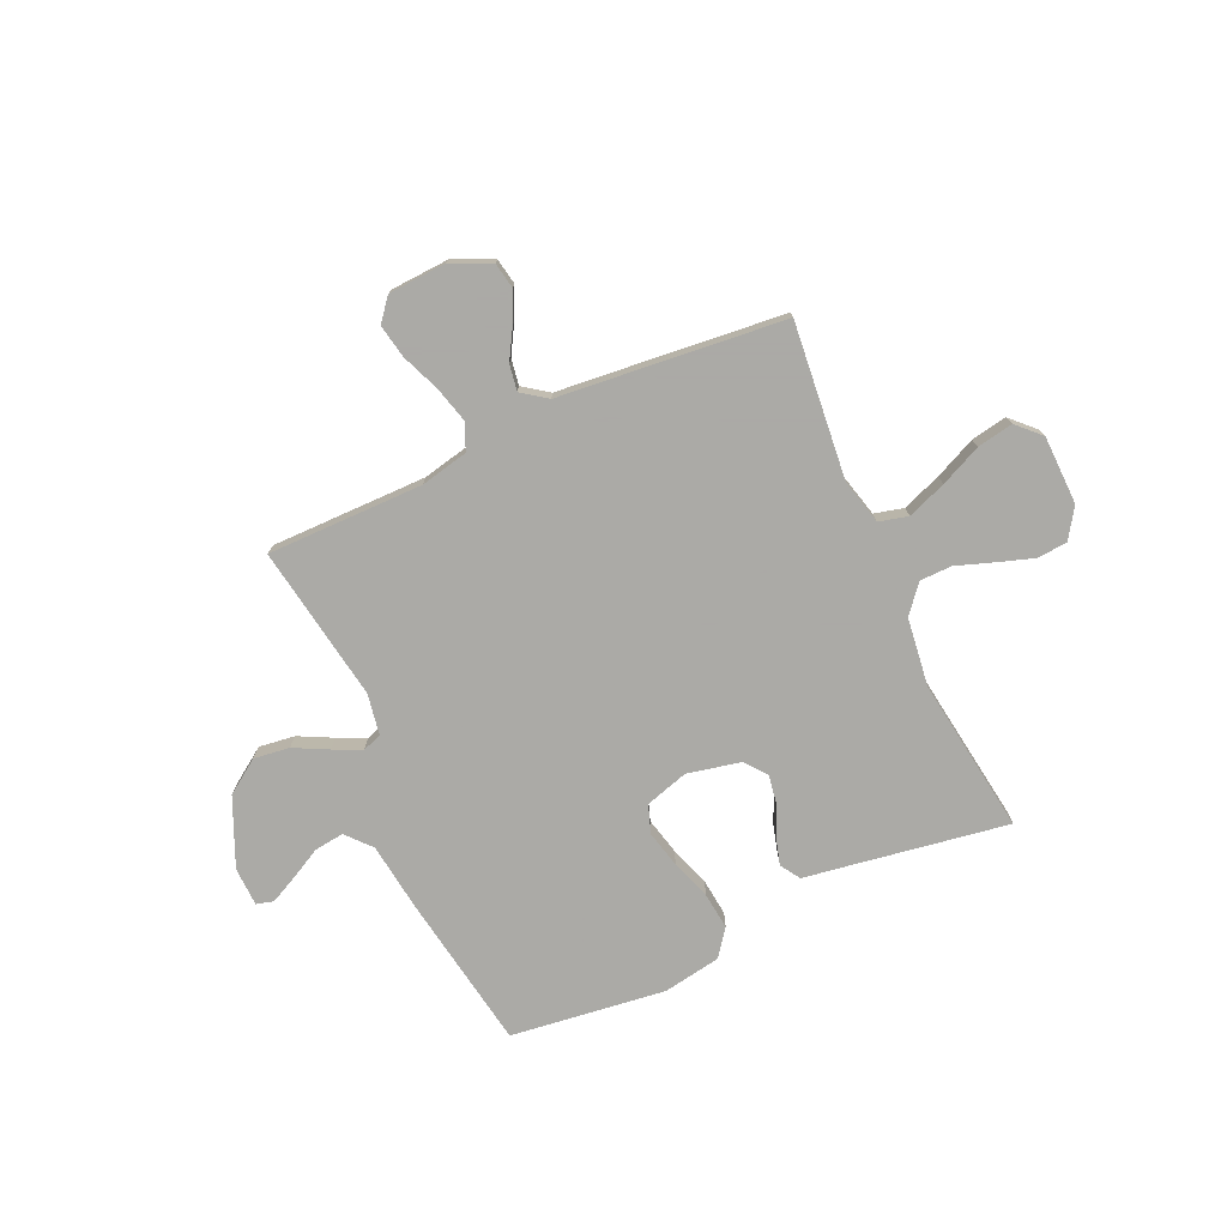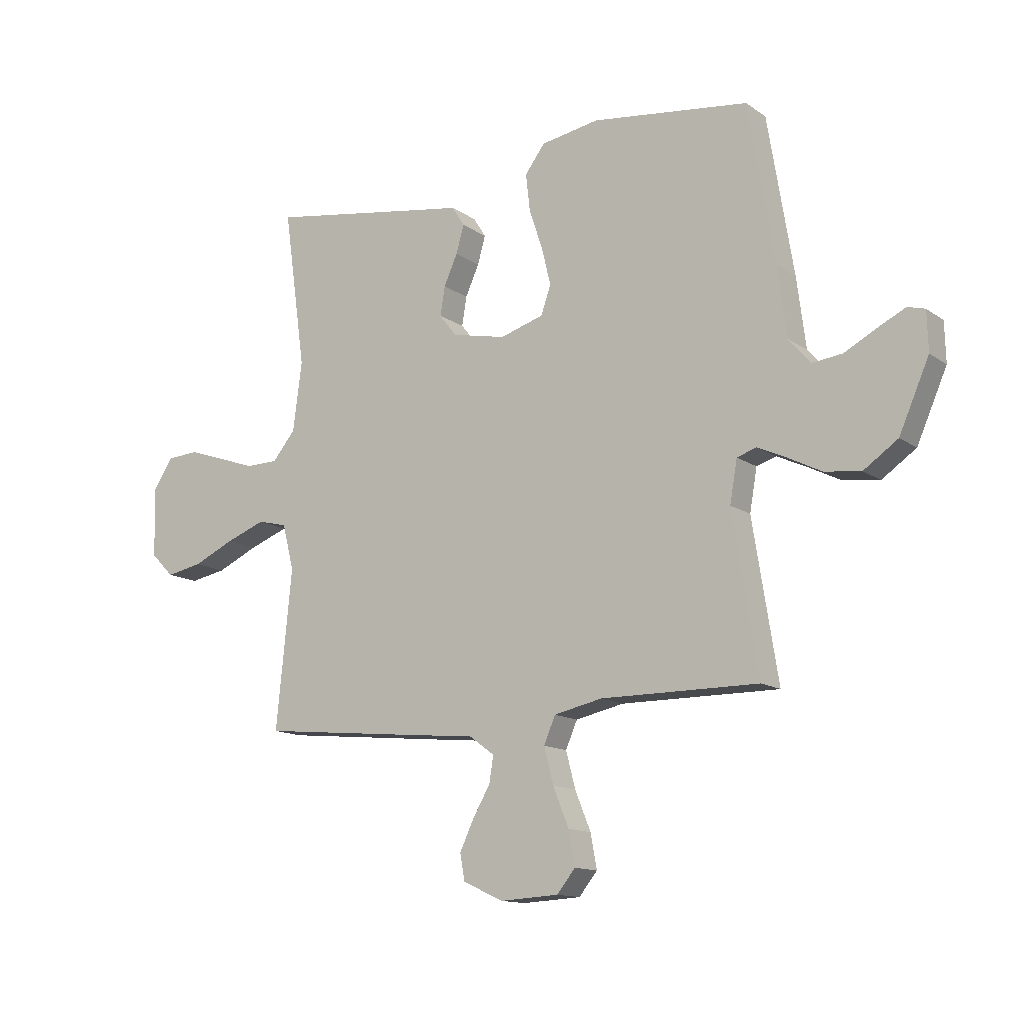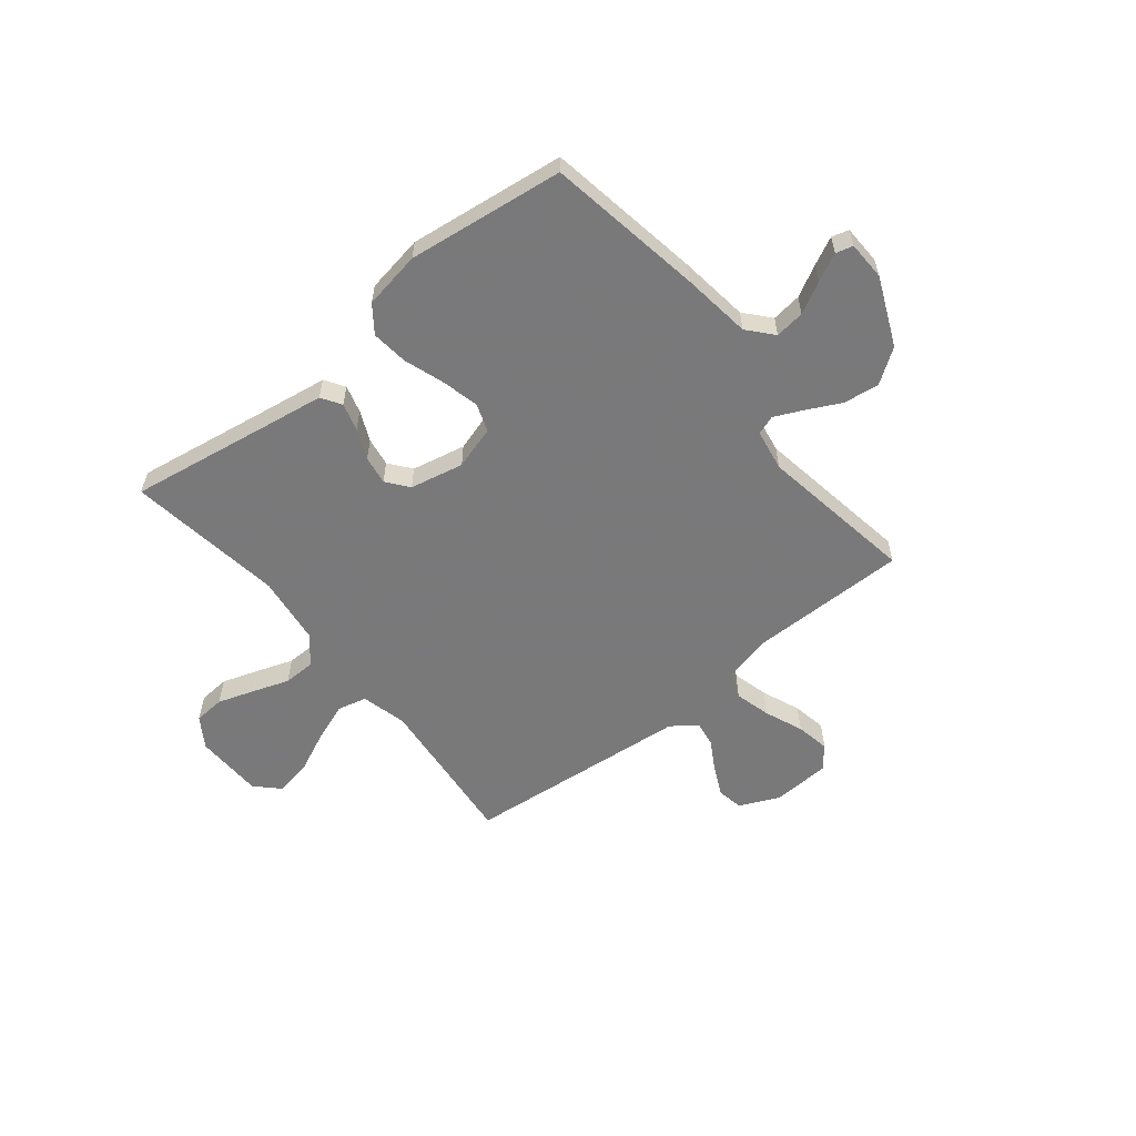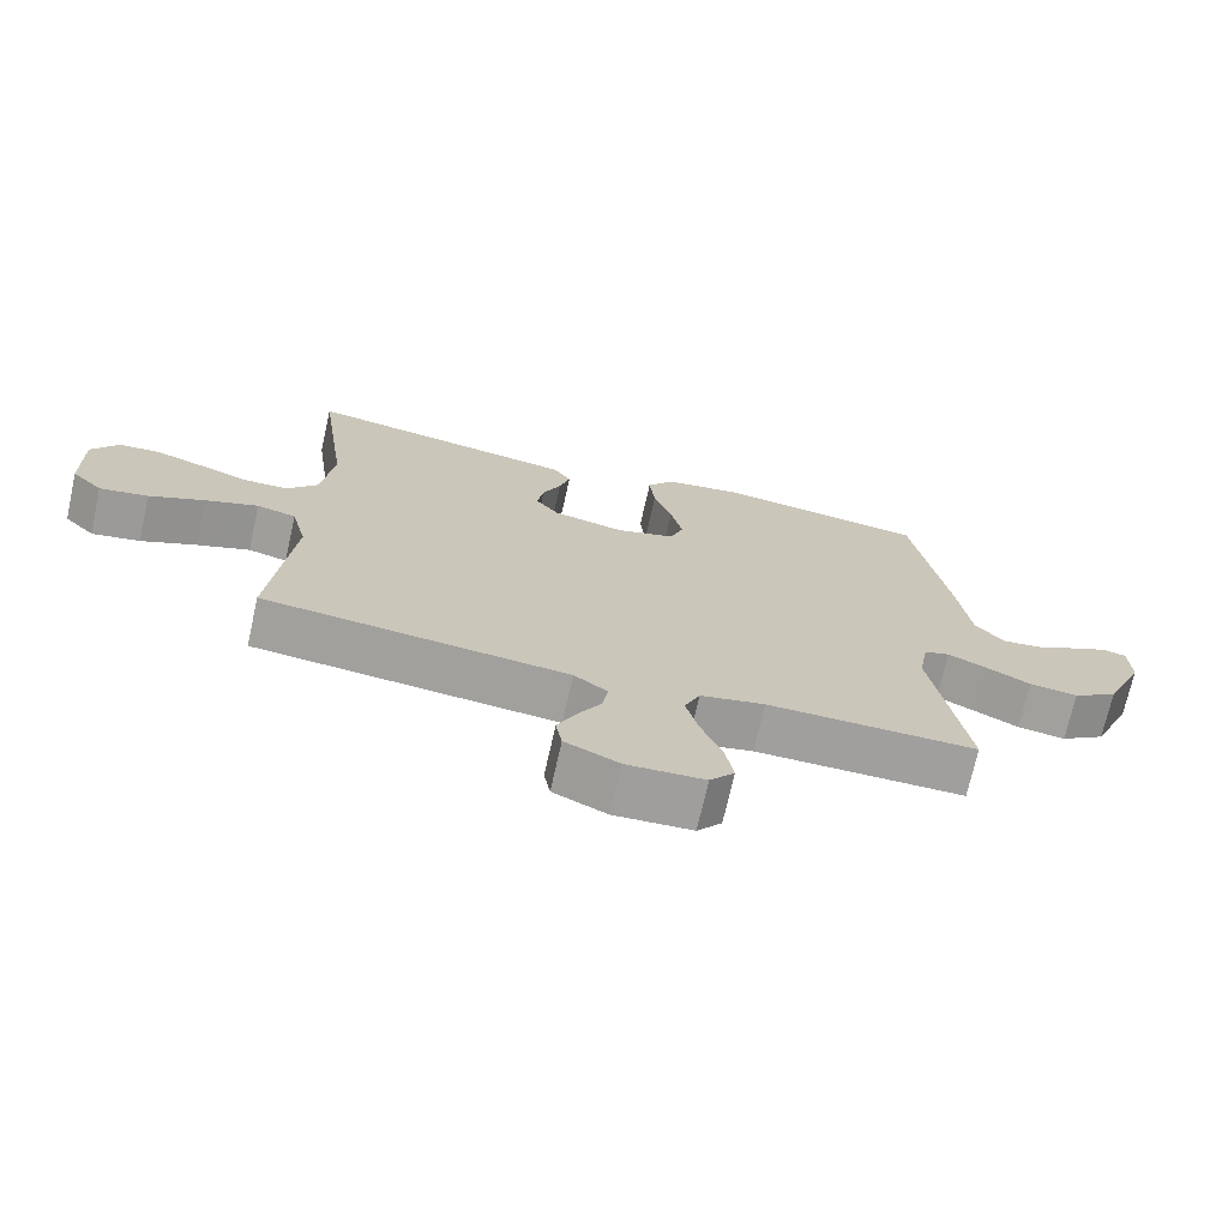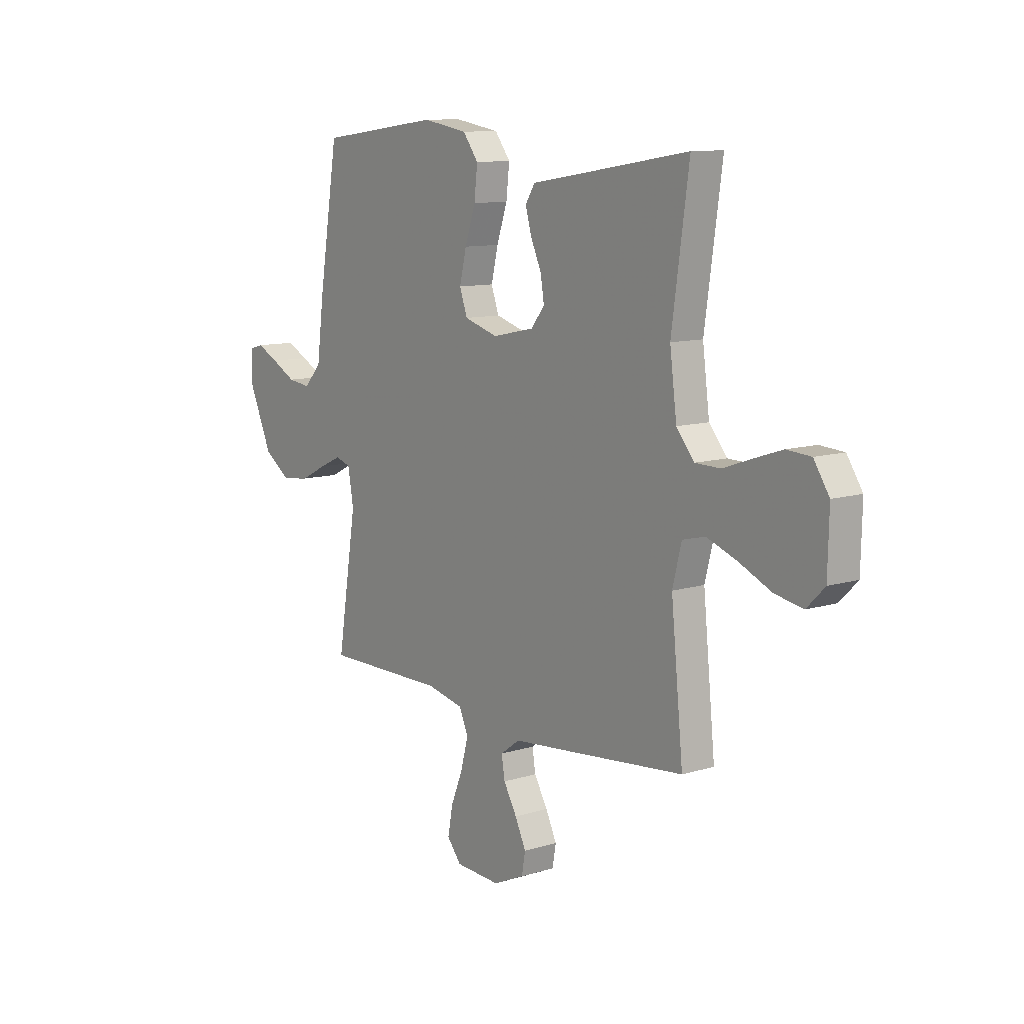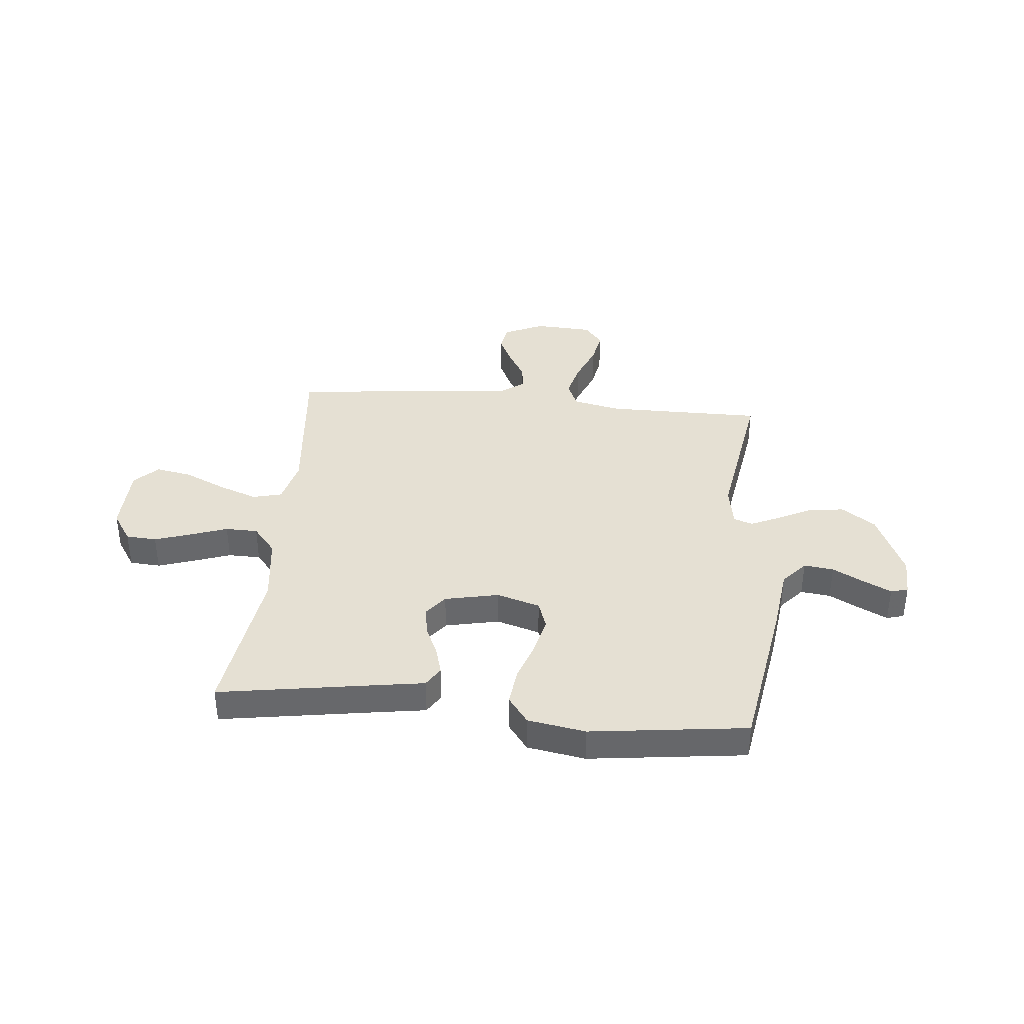
<metadata>
{"format":"obj","ext":"obj","renderer":"f3d","projection":"perspective","resolution":1024,"background":"white","views":[{"elev":-75.7,"azim":-155.6,"up":"+Y"},{"elev":-13.3,"azim":33.5,"up":"+Z"},{"elev":-57.8,"azim":38.9,"up":"+Y"},{"elev":-71.4,"azim":-12.6,"up":"+Z"},{"elev":10.6,"azim":-127.6,"up":"+Z"},{"elev":37.9,"azim":5.5,"up":"+Y"}]}
</metadata>
<code>
v 0.5 0.07 0.5
v 0.549 0.07 0.2
v 0.566 0.07 0.067
v 0.608 0.07 0.019
v 0.665 0.07 0.026
v 0.725 0.07 0.058
v 0.778 0.07 0.084
v 0.811 0.07 0.075
v 0.813 0.07 0
v 0.756 0.07 -0.13
v 0.691 0.07 -0.175
v 0.622 0.07 -0.166
v 0.557 0.07 -0.133
v 0.503 0.07 -0.108
v 0.466 0.07 -0.12
v 0.452 0.07 -0.2
v 0.5 0.07 -0.5
v 0.2 0.07 -0.499
v 0.108 0.07 -0.519
v 0.086 0.07 -0.57
v 0.104 0.07 -0.639
v 0.134 0.07 -0.713
v 0.146 0.07 -0.778
v 0.111 0.07 -0.821
v 0 0.07 -0.827
v -0.077 0.07 -0.792
v -0.086 0.07 -0.742
v -0.059 0.07 -0.685
v -0.026 0.07 -0.628
v -0.018 0.07 -0.578
v -0.066 0.07 -0.543
v -0.2 0.07 -0.53
v -0.5 0.07 -0.5
v -0.47 0.07 -0.2
v -0.492 0.07 -0.113
v -0.548 0.07 -0.099
v -0.623 0.07 -0.127
v -0.702 0.07 -0.163
v -0.771 0.07 -0.176
v -0.815 0.07 -0.132
v -0.818 0.07 0
v -0.78 0.07 0.058
v -0.721 0.07 0.062
v -0.652 0.07 0.039
v -0.581 0.07 0.014
v -0.519 0.07 0.015
v -0.475 0.07 0.068
v -0.458 0.07 0.2
v -0.5 0.07 0.5
v -0.2 0.07 0.452
v -0.11 0.07 0.438
v -0.086 0.07 0.4
v -0.101 0.07 0.347
v -0.127 0.07 0.289
v -0.136 0.07 0.234
v -0.103 0.07 0.192
v 0 0.07 0.17
v 0.083 0.07 0.195
v 0.102 0.07 0.249
v 0.085 0.07 0.32
v 0.059 0.07 0.397
v 0.051 0.07 0.468
v 0.089 0.07 0.519
v 0.2 0.07 0.538
v 0.5 0 0.5
v 0.549 0 0.2
v 0.566 0 0.067
v 0.608 0 0.019
v 0.665 0 0.026
v 0.725 0 0.058
v 0.778 0 0.084
v 0.811 0 0.075
v 0.813 0 0
v 0.756 0 -0.13
v 0.691 0 -0.175
v 0.622 0 -0.166
v 0.557 0 -0.133
v 0.503 0 -0.108
v 0.466 0 -0.12
v 0.452 0 -0.2
v 0.5 0 -0.5
v 0.2 0 -0.499
v 0.108 0 -0.519
v 0.086 0 -0.57
v 0.104 0 -0.639
v 0.134 0 -0.713
v 0.146 0 -0.778
v 0.111 0 -0.821
v 0 0 -0.827
v -0.077 0 -0.792
v -0.086 0 -0.742
v -0.059 0 -0.685
v -0.026 0 -0.628
v -0.018 0 -0.578
v -0.066 0 -0.543
v -0.2 0 -0.53
v -0.5 0 -0.5
v -0.47 0 -0.2
v -0.492 0 -0.113
v -0.548 0 -0.099
v -0.623 0 -0.127
v -0.702 0 -0.163
v -0.771 0 -0.176
v -0.815 0 -0.132
v -0.818 0 0
v -0.78 0 0.058
v -0.721 0 0.062
v -0.652 0 0.039
v -0.581 0 0.014
v -0.519 0 0.015
v -0.475 0 0.068
v -0.458 0 0.2
v -0.5 0 0.5
v -0.2 0 0.452
v -0.11 0 0.438
v -0.086 0 0.4
v -0.101 0 0.347
v -0.127 0 0.289
v -0.136 0 0.234
v -0.103 0 0.192
v 0 0 0.17
v 0.083 0 0.195
v 0.102 0 0.249
v 0.085 0 0.32
v 0.059 0 0.397
v 0.051 0 0.468
v 0.089 0 0.519
v 0.2 0 0.538
f 1 2 3
f 64 1 3
f 63 64 3
f 62 63 3
f 61 62 3
f 60 61 3
f 59 60 3 4
f 58 59 4
f 57 58 4
f 56 57 4
f 52 53 54
f 51 52 54
f 50 51 54
f 50 54 55
f 49 50 55
f 48 49 55
f 47 48 55 56
f 43 44 45
f 42 43 45
f 41 42 45
f 40 41 45
f 39 40 45
f 38 39 45
f 37 38 45
f 36 37 45 46
f 47 56 4
f 46 47 4
f 36 46 4
f 35 36 4
f 31 32 33 34
f 27 28 29
f 26 27 29
f 25 26 29
f 24 25 29
f 23 24 29
f 22 23 29
f 21 22 29
f 20 21 29 30
f 31 34 35
f 30 31 35
f 20 30 35
f 19 20 35
f 11 12 13
f 10 11 13
f 9 10 13
f 8 9 13
f 7 8 13
f 6 7 13
f 5 6 13
f 4 5 13 14
f 35 4 14 15
f 35 15 16
f 19 35 16
f 18 19 16
f 16 17 18
f 67 66 65
f 67 65 128
f 67 128 127
f 67 127 126
f 67 126 125
f 67 125 124
f 68 67 124 123
f 68 123 122
f 68 122 121
f 68 121 120
f 118 117 116
f 118 116 115
f 118 115 114
f 119 118 114
f 119 114 113
f 119 113 112
f 120 119 112 111
f 109 108 107
f 109 107 106
f 109 106 105
f 109 105 104
f 109 104 103
f 109 103 102
f 109 102 101
f 110 109 101 100
f 68 120 111
f 68 111 110
f 68 110 100
f 68 100 99
f 98 97 96 95
f 93 92 91
f 93 91 90
f 93 90 89
f 93 89 88
f 93 88 87
f 93 87 86
f 93 86 85
f 94 93 85 84
f 99 98 95
f 99 95 94
f 99 94 84
f 99 84 83
f 77 76 75
f 77 75 74
f 77 74 73
f 77 73 72
f 77 72 71
f 77 71 70
f 77 70 69
f 78 77 69 68
f 79 78 68 99
f 80 79 99
f 80 99 83
f 80 83 82
f 82 81 80
f 1 65 66 2
f 2 66 67 3
f 3 67 68 4
f 4 68 69 5
f 5 69 70 6
f 6 70 71 7
f 7 71 72 8
f 8 72 73 9
f 9 73 74 10
f 10 74 75 11
f 11 75 76 12
f 12 76 77 13
f 13 77 78 14
f 14 78 79 15
f 15 79 80 16
f 16 80 81 17
f 17 81 82 18
f 18 82 83 19
f 19 83 84 20
f 20 84 85 21
f 21 85 86 22
f 22 86 87 23
f 23 87 88 24
f 24 88 89 25
f 25 89 90 26
f 26 90 91 27
f 27 91 92 28
f 28 92 93 29
f 29 93 94 30
f 30 94 95 31
f 31 95 96 32
f 32 96 97 33
f 33 97 98 34
f 34 98 99 35
f 35 99 100 36
f 36 100 101 37
f 37 101 102 38
f 38 102 103 39
f 39 103 104 40
f 40 104 105 41
f 41 105 106 42
f 42 106 107 43
f 43 107 108 44
f 44 108 109 45
f 45 109 110 46
f 46 110 111 47
f 47 111 112 48
f 48 112 113 49
f 49 113 114 50
f 50 114 115 51
f 51 115 116 52
f 52 116 117 53
f 53 117 118 54
f 54 118 119 55
f 55 119 120 56
f 56 120 121 57
f 57 121 122 58
f 58 122 123 59
f 59 123 124 60
f 60 124 125 61
f 61 125 126 62
f 62 126 127 63
f 63 127 128 64
f 64 128 65 1

</code>
